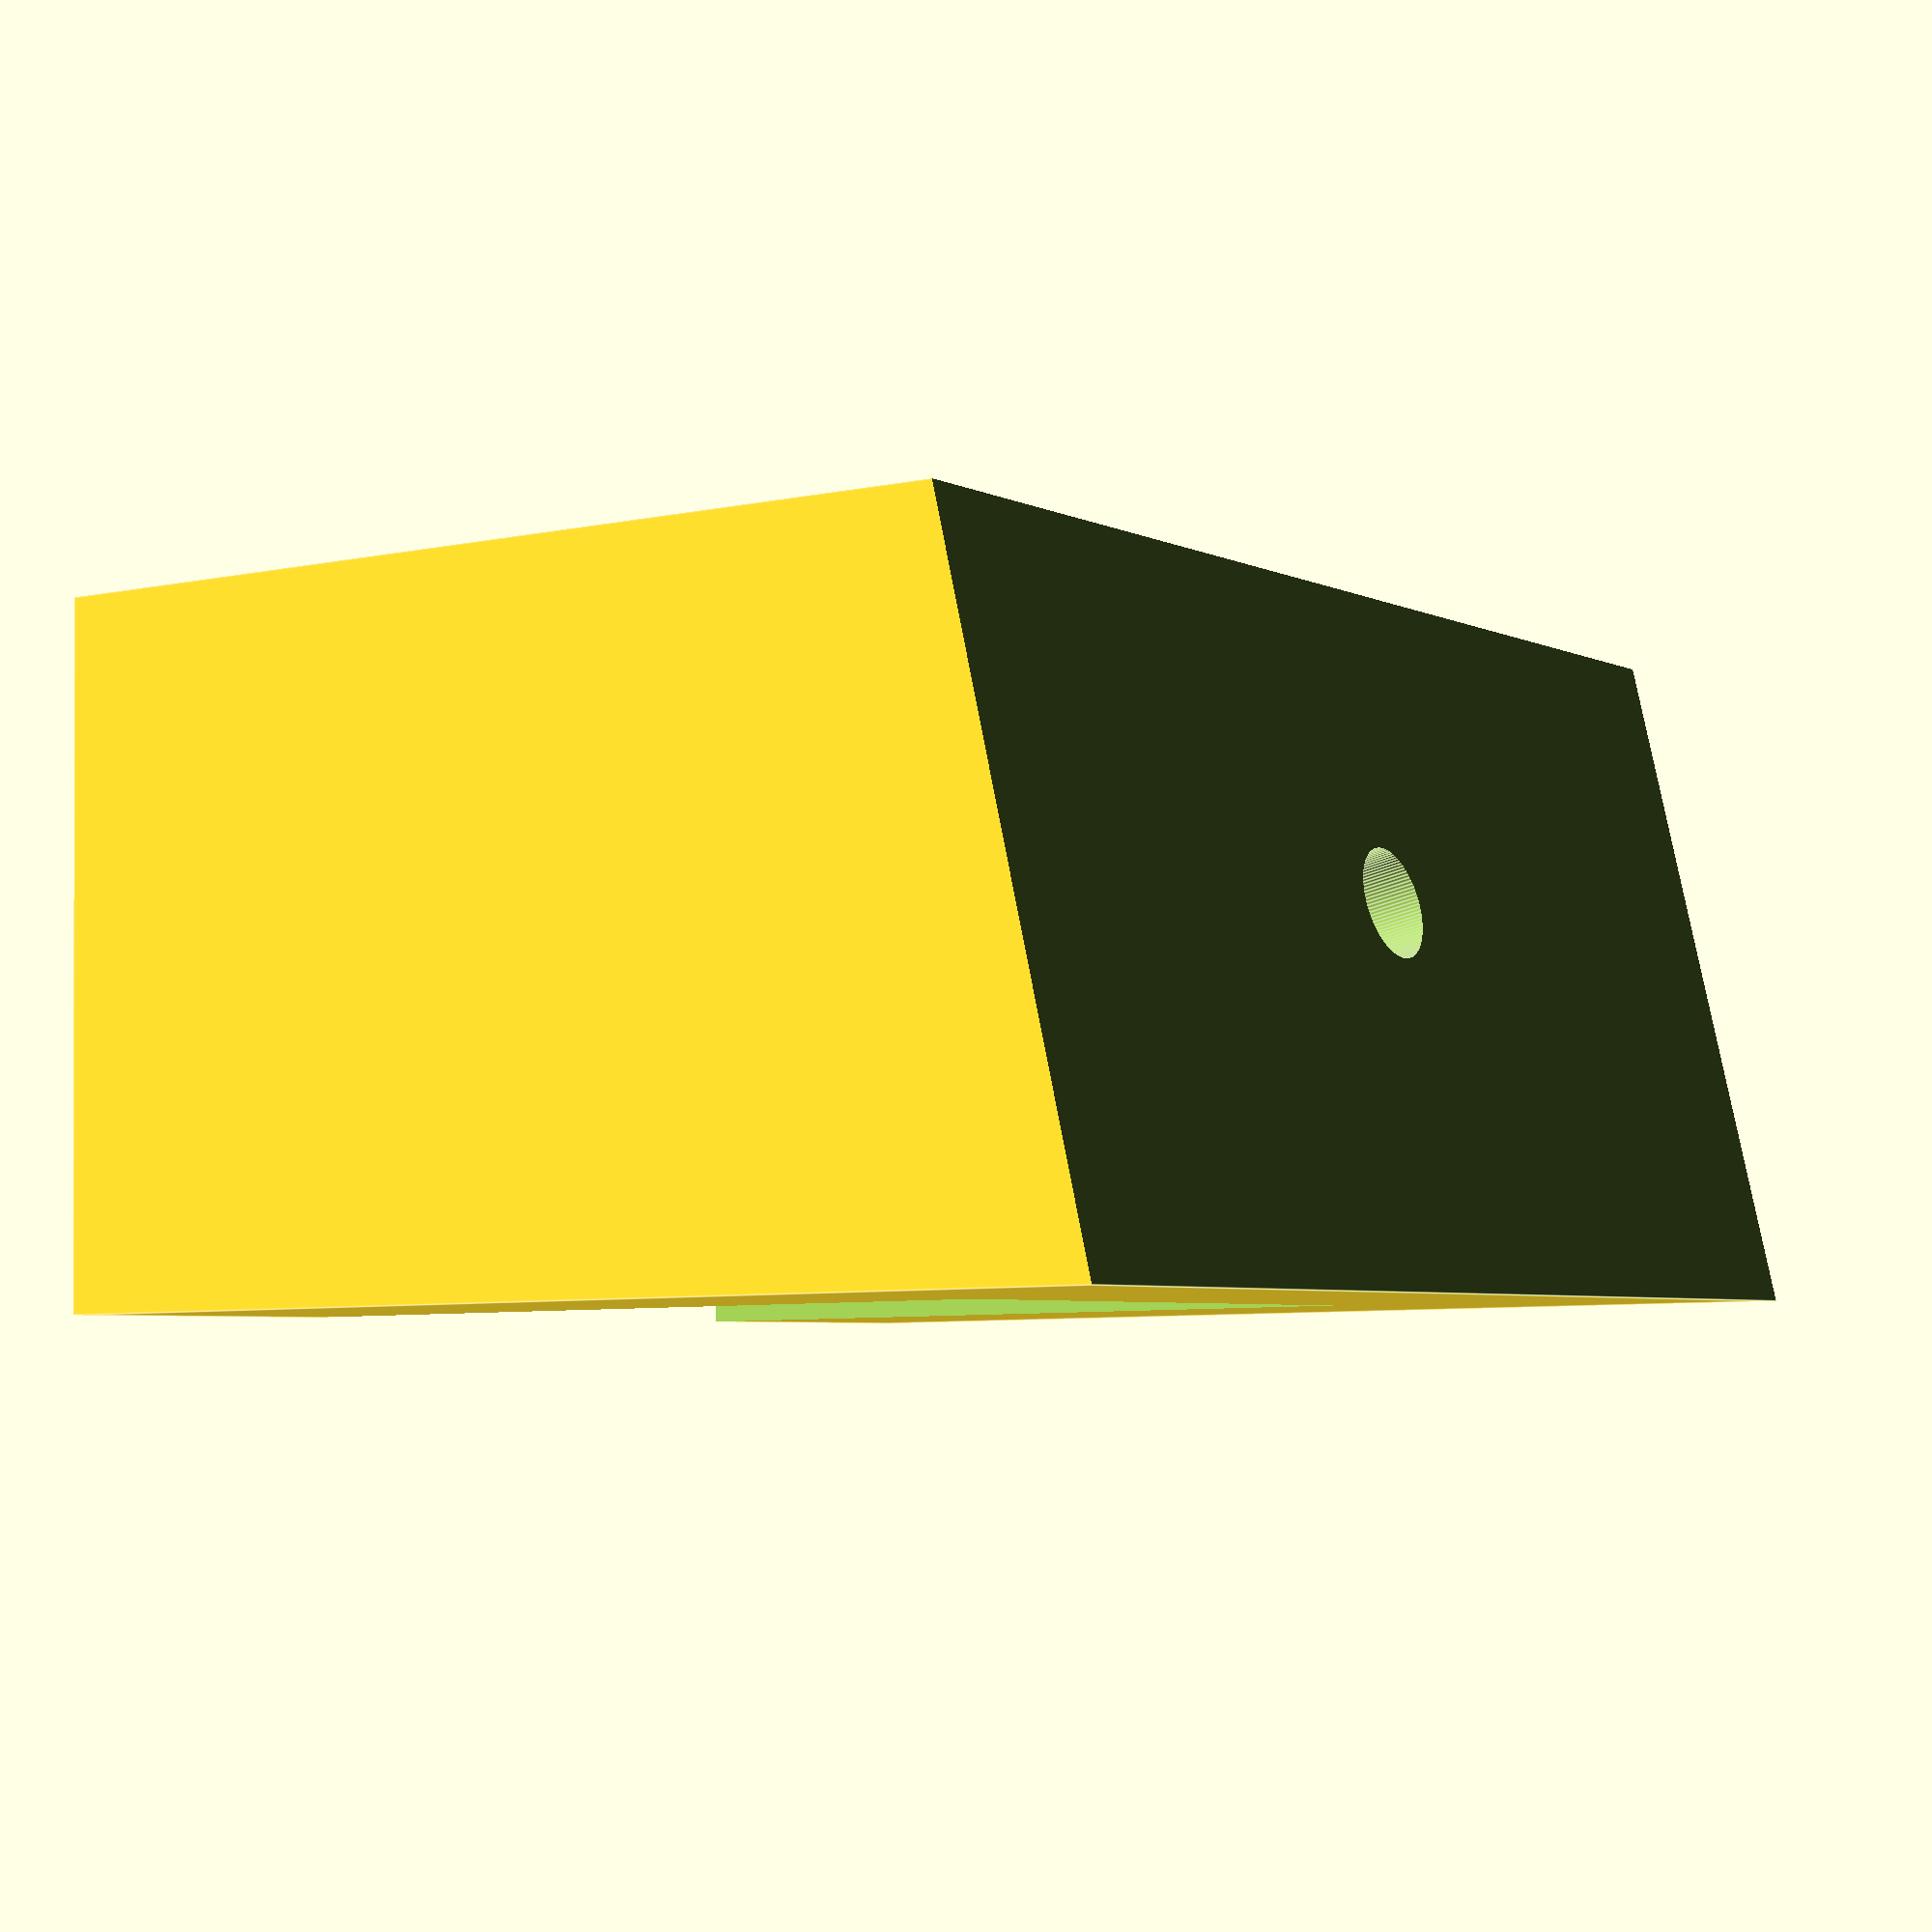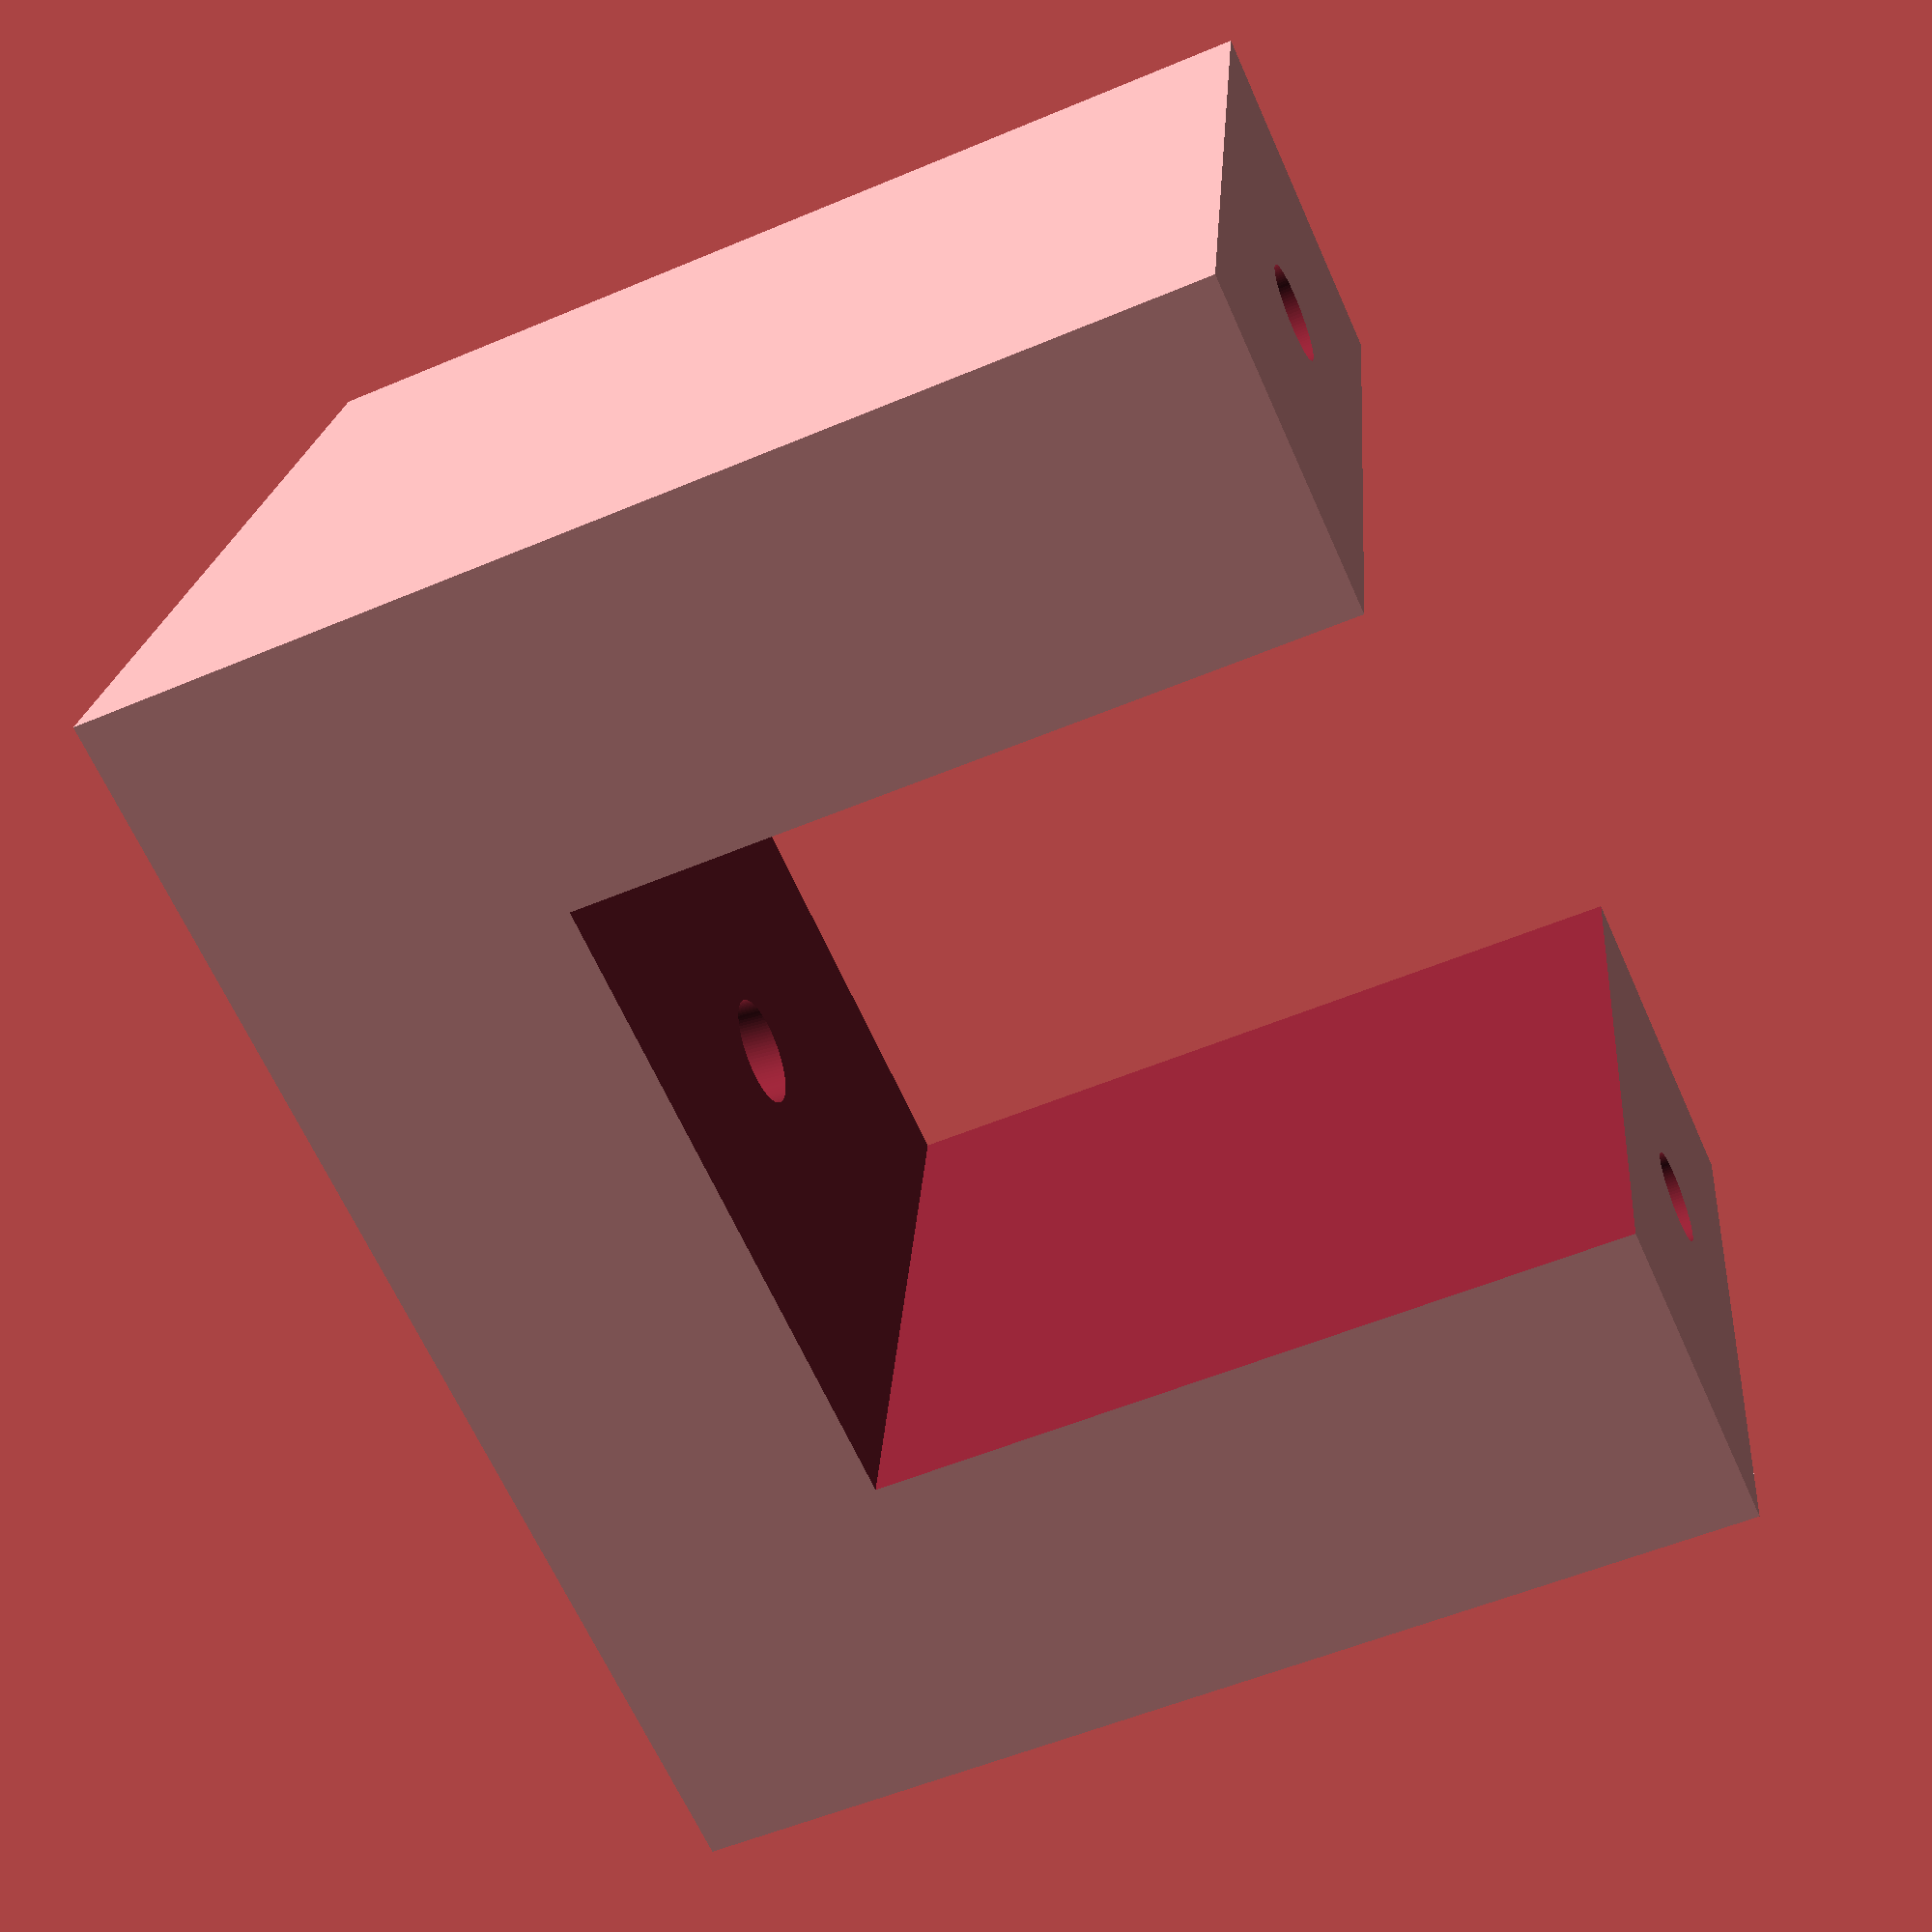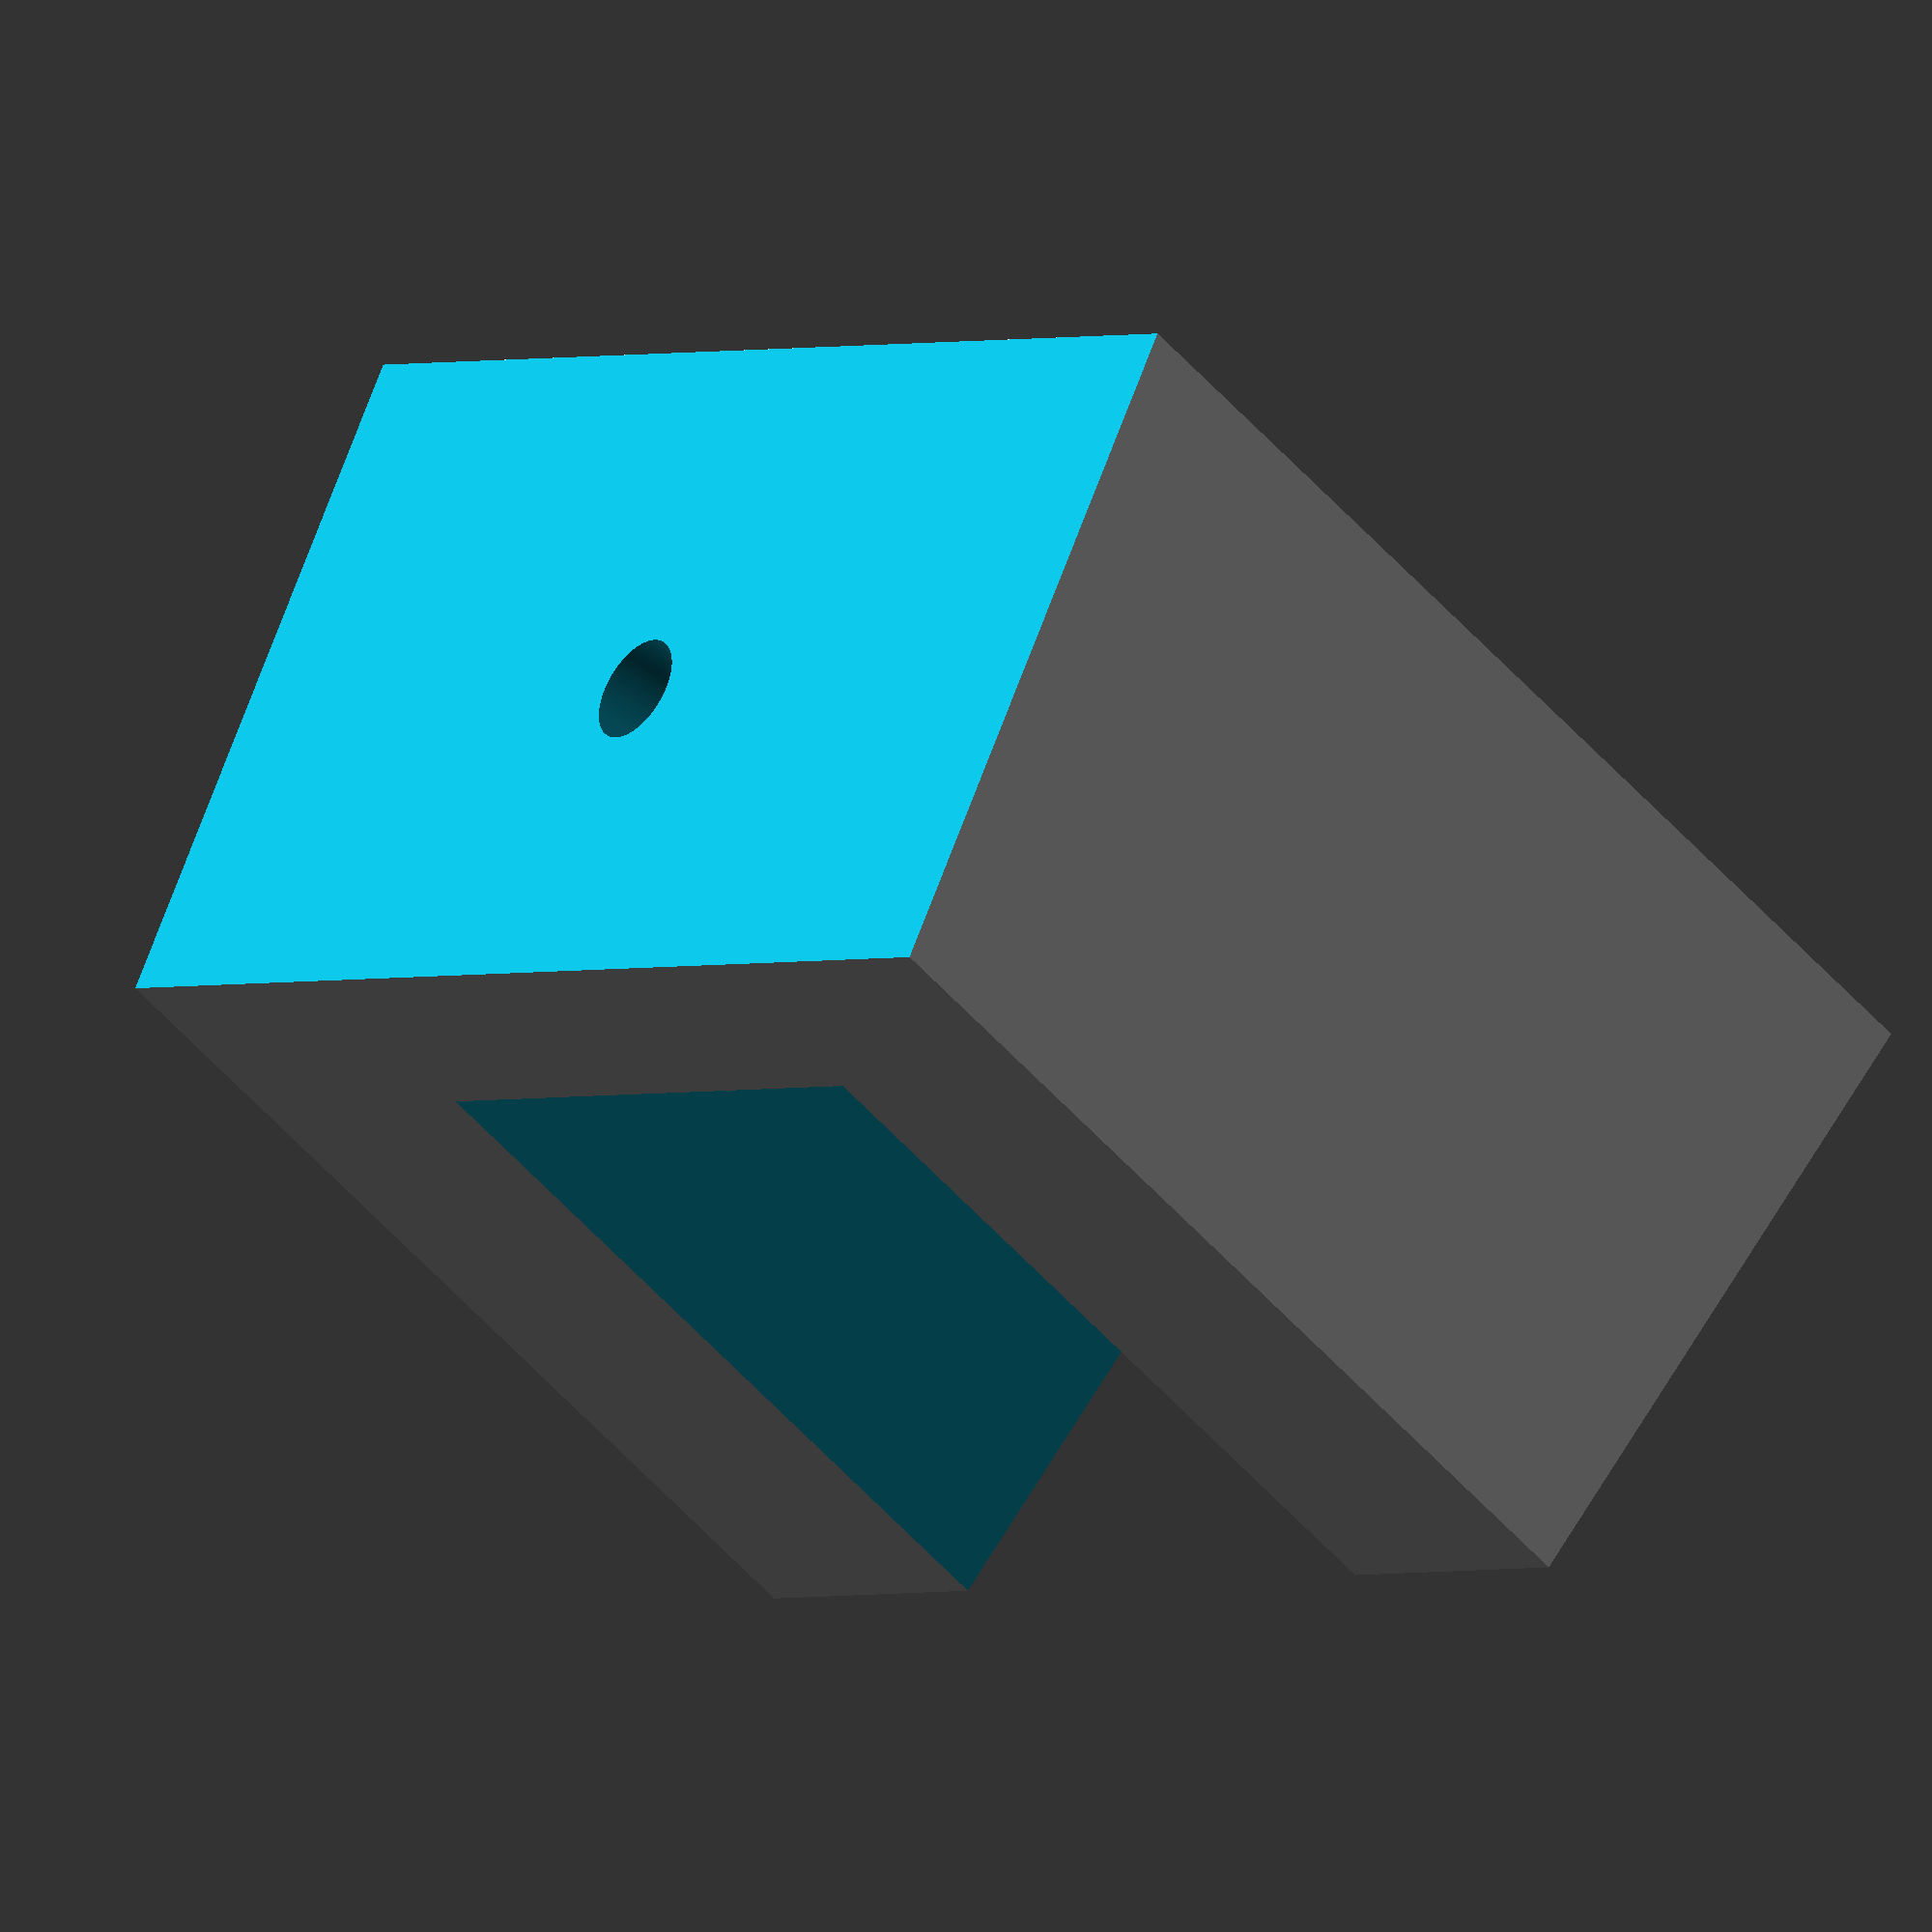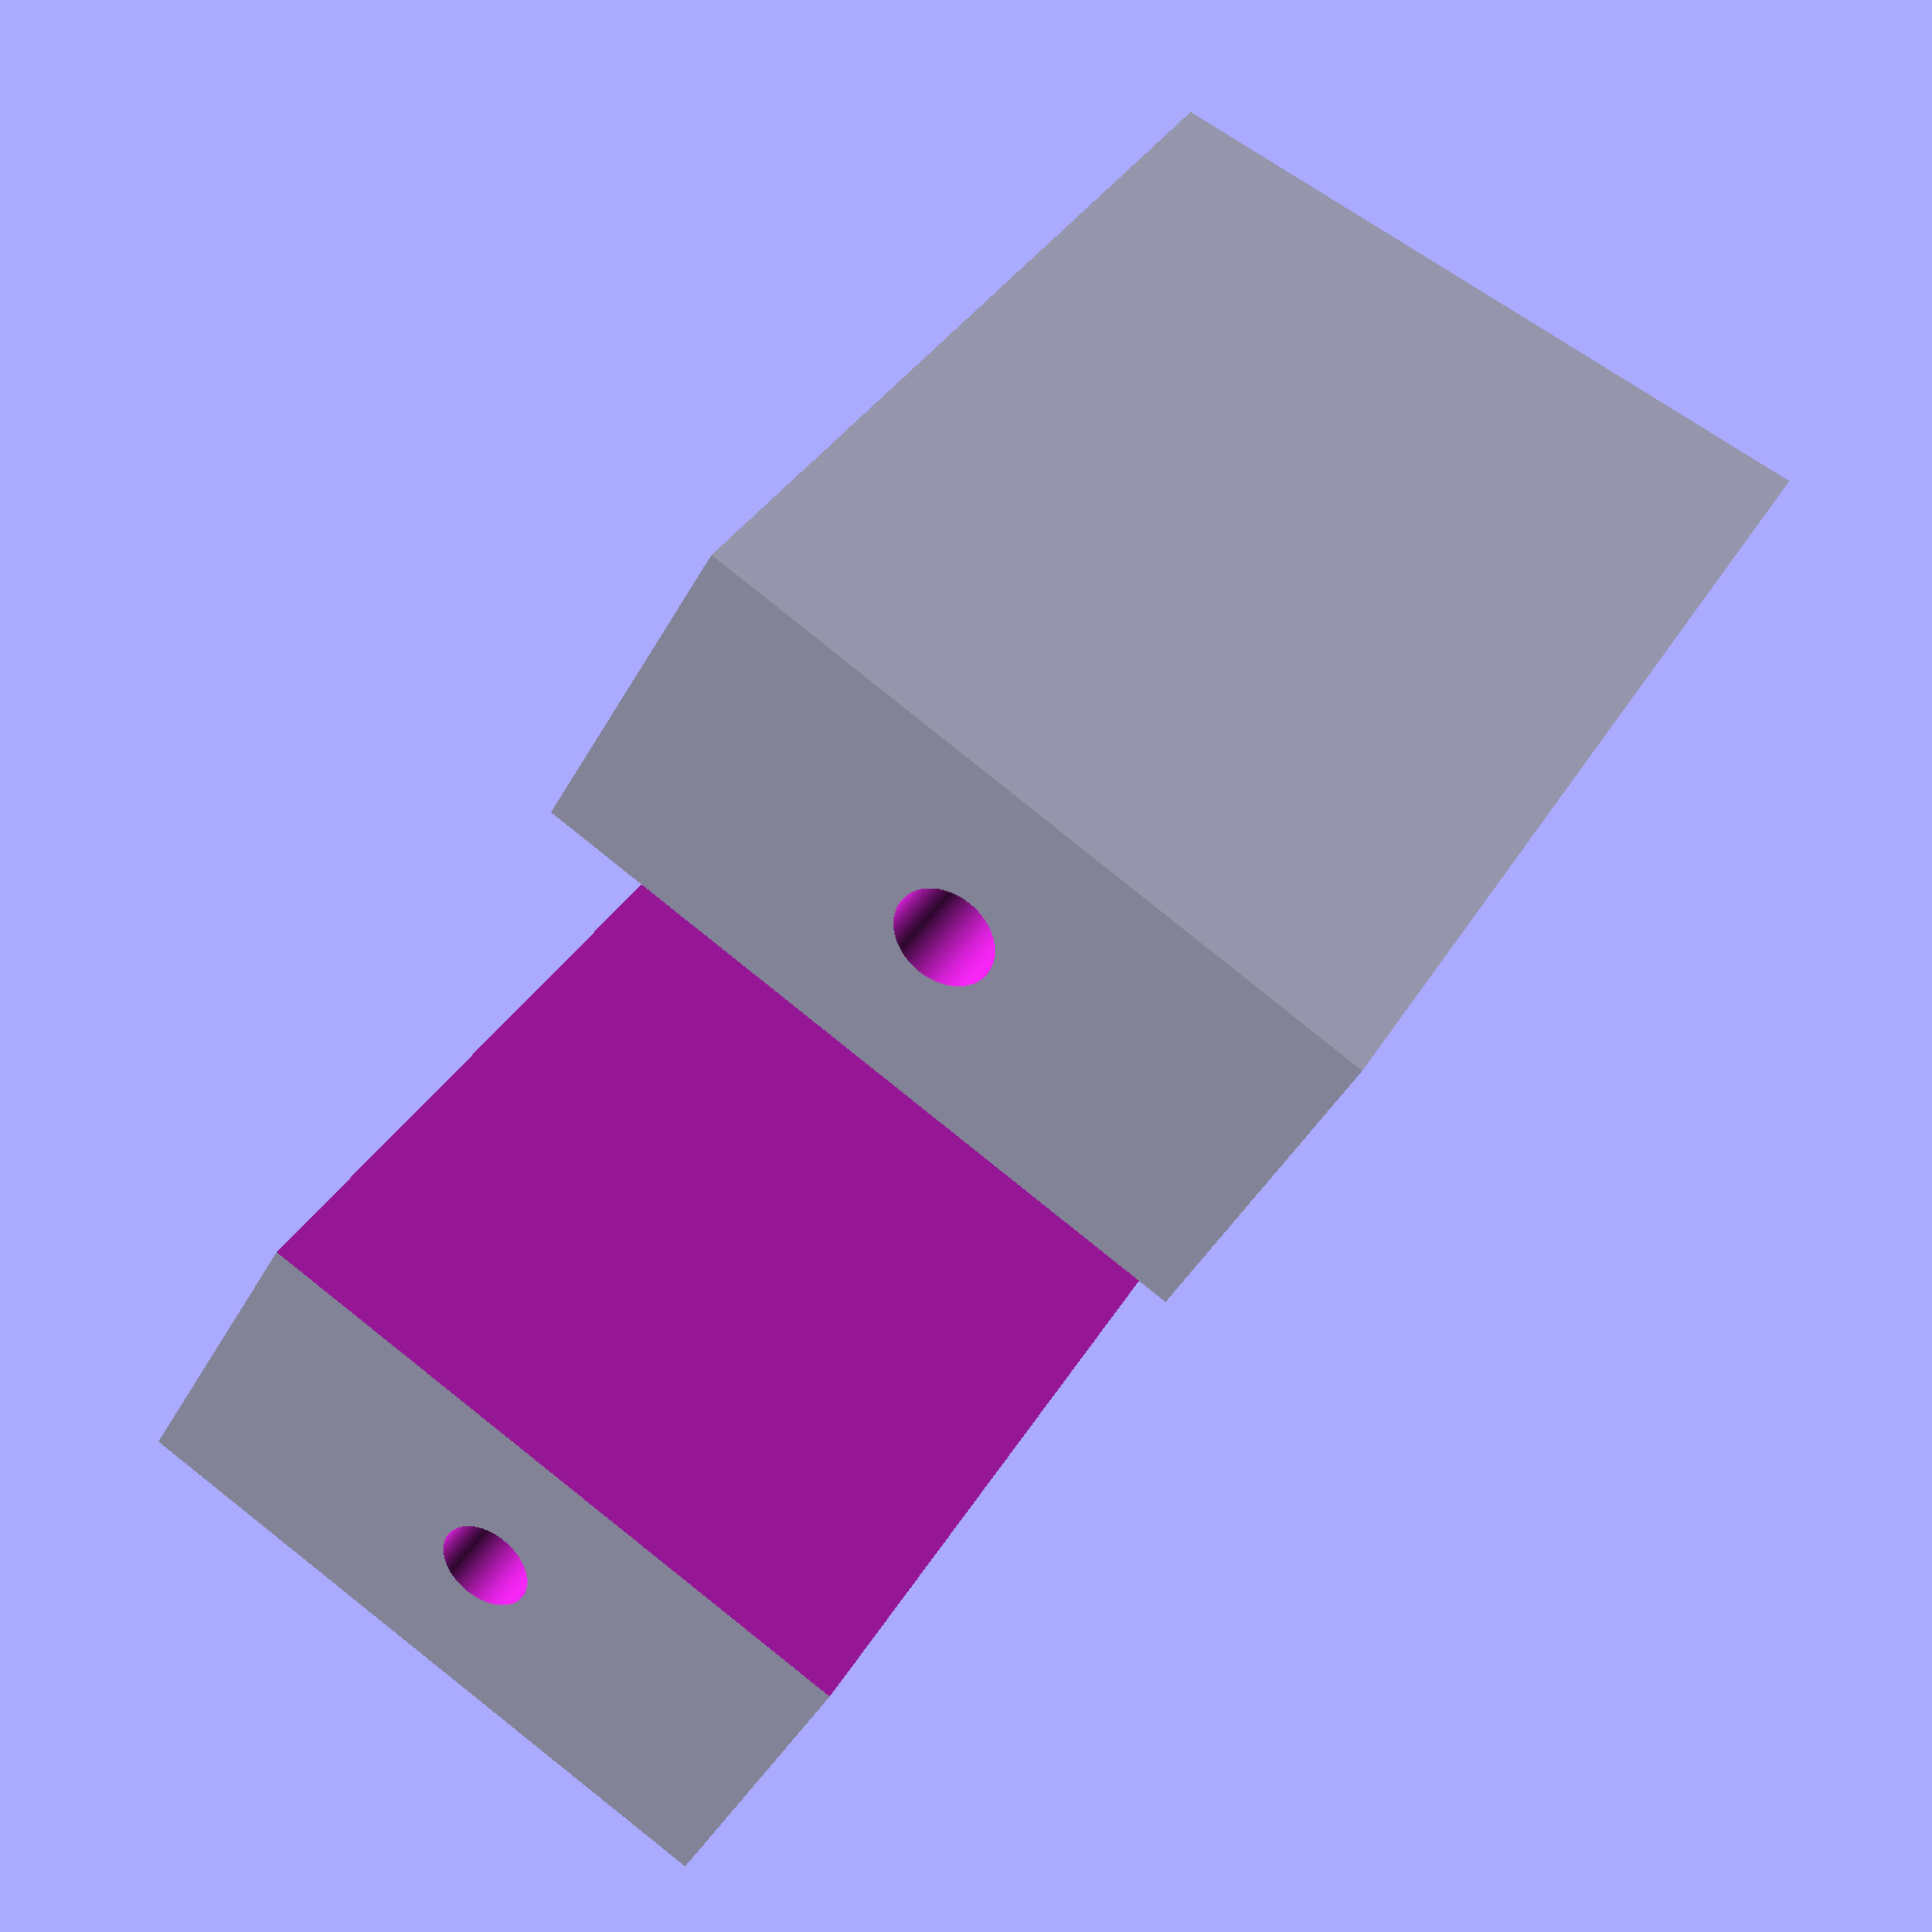
<openscad>
// Support for keyboard
//

$fn=100;


module pre()
{
 cube([40, 20, 33], center=true);
}

module rem()
{
    translate([0, 0, -5])
    cube([20, 20+0.1, 33-10+0.1], center=true);
    
    translate([0, -20/2, 33/2])
    
    rotate([-12, 0,0])
    //translate([0, 20/2+30/2-20/2, 10/2+(33-10)/2+5])
    translate([0, 30/2, 10/2])
    cube([60, 30, 10], center=true);
    
    translate([0, 0, 10])
    rotate([-12, 0, 0])
    cylinder(d=3.2, h=20, center=true);
    
    translate([-15, 0, -10])
    cylinder(d=2.8, h=20, center=true);

    translate([ 15, 0, -10])
    cylinder(d=2.8, h=20, center=true);
    
}

module support()
{
    difference()
    {
        pre();
        rem();
    }
}


support();


</openscad>
<views>
elev=6.4 azim=358.5 roll=303.2 proj=p view=edges
elev=233.8 azim=170.5 roll=65.7 proj=p view=wireframe
elev=55.2 azim=221.5 roll=40.7 proj=o view=solid
elev=326.0 azim=60.4 roll=205.9 proj=p view=solid
</views>
